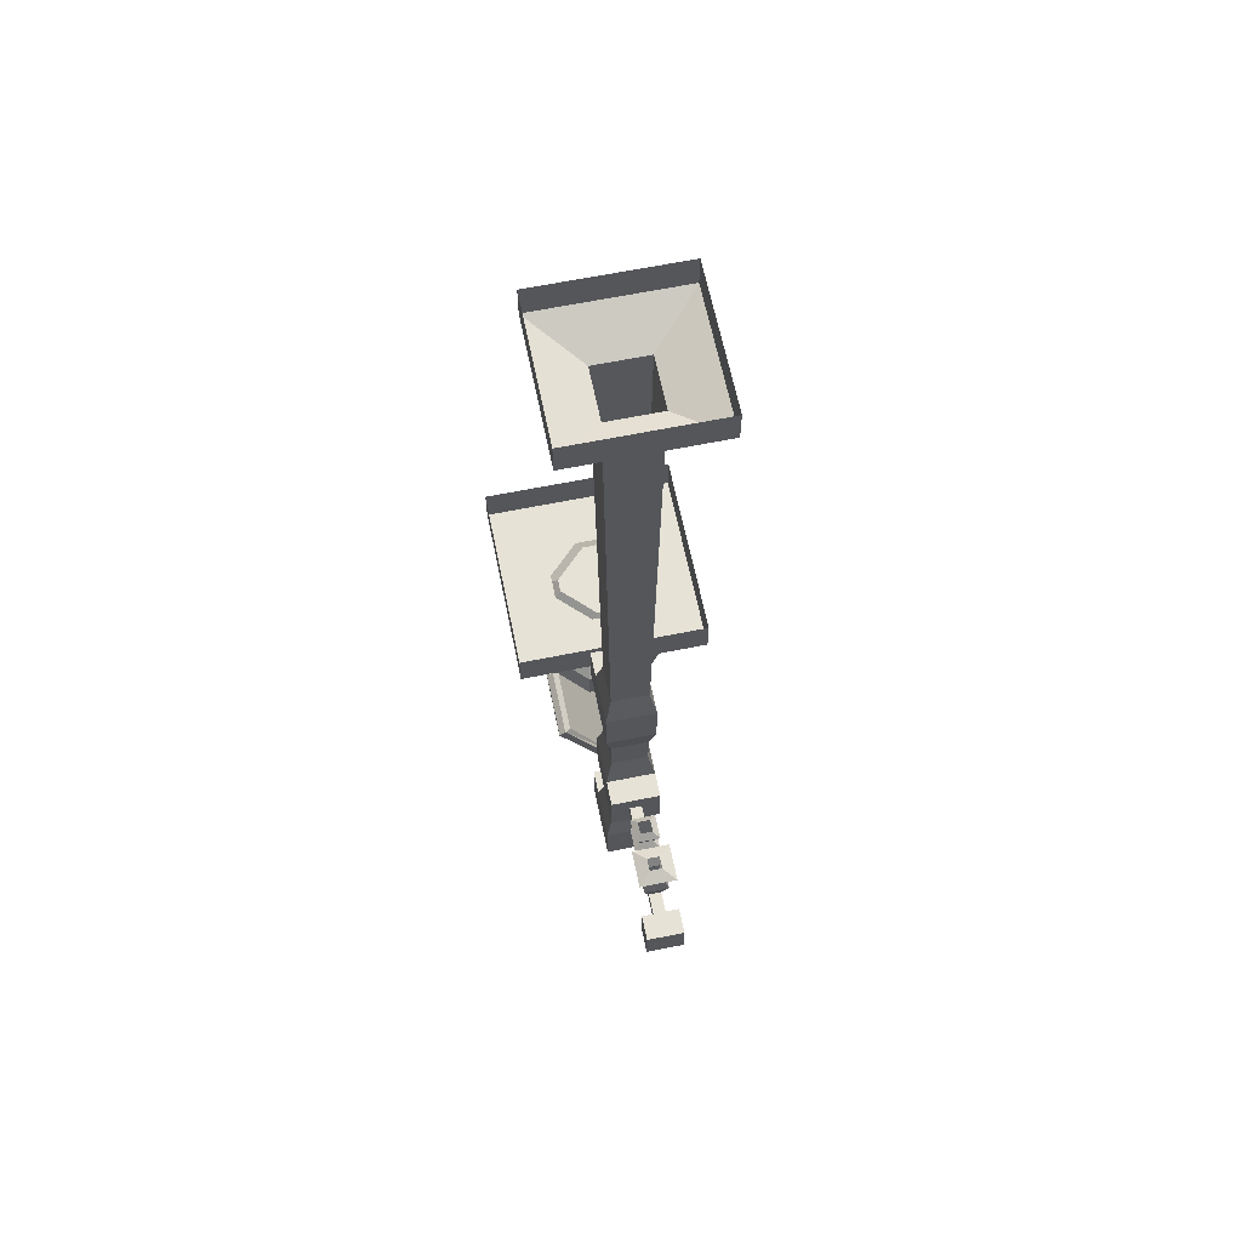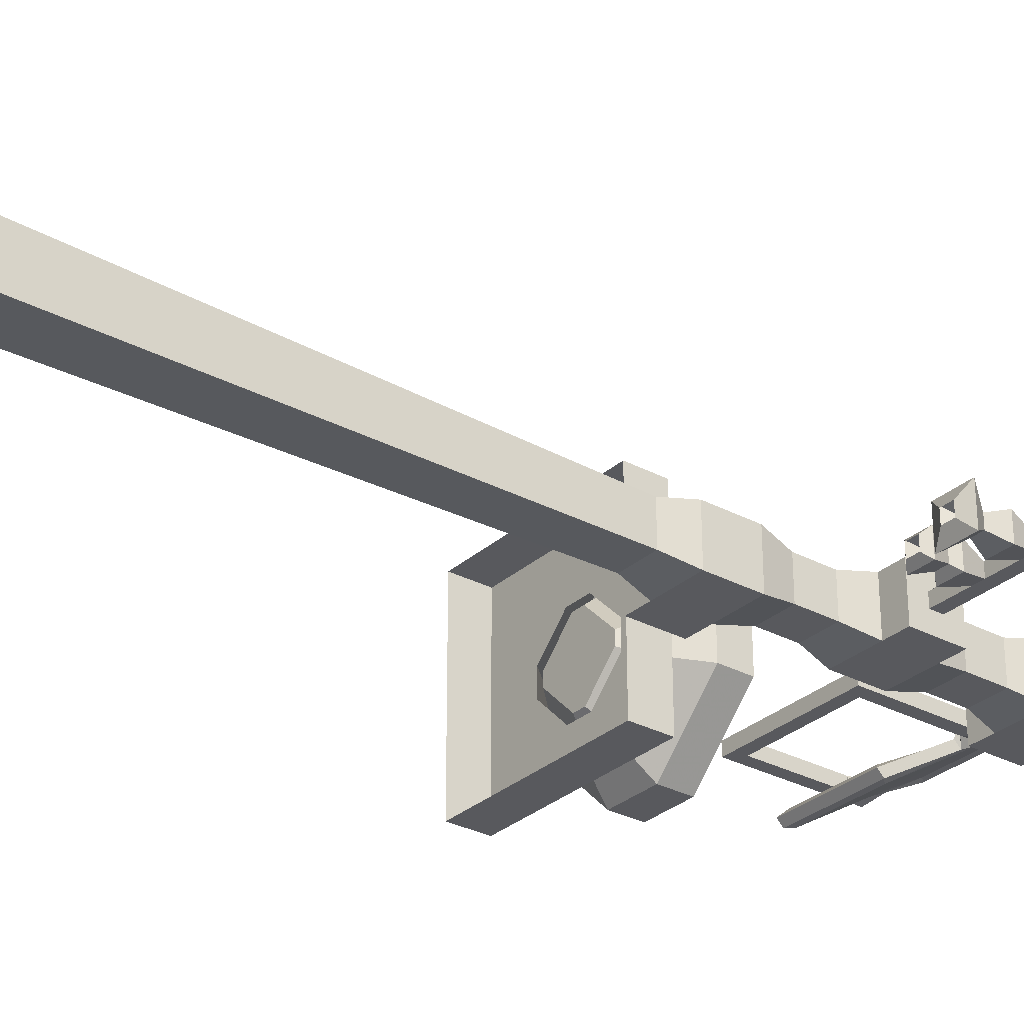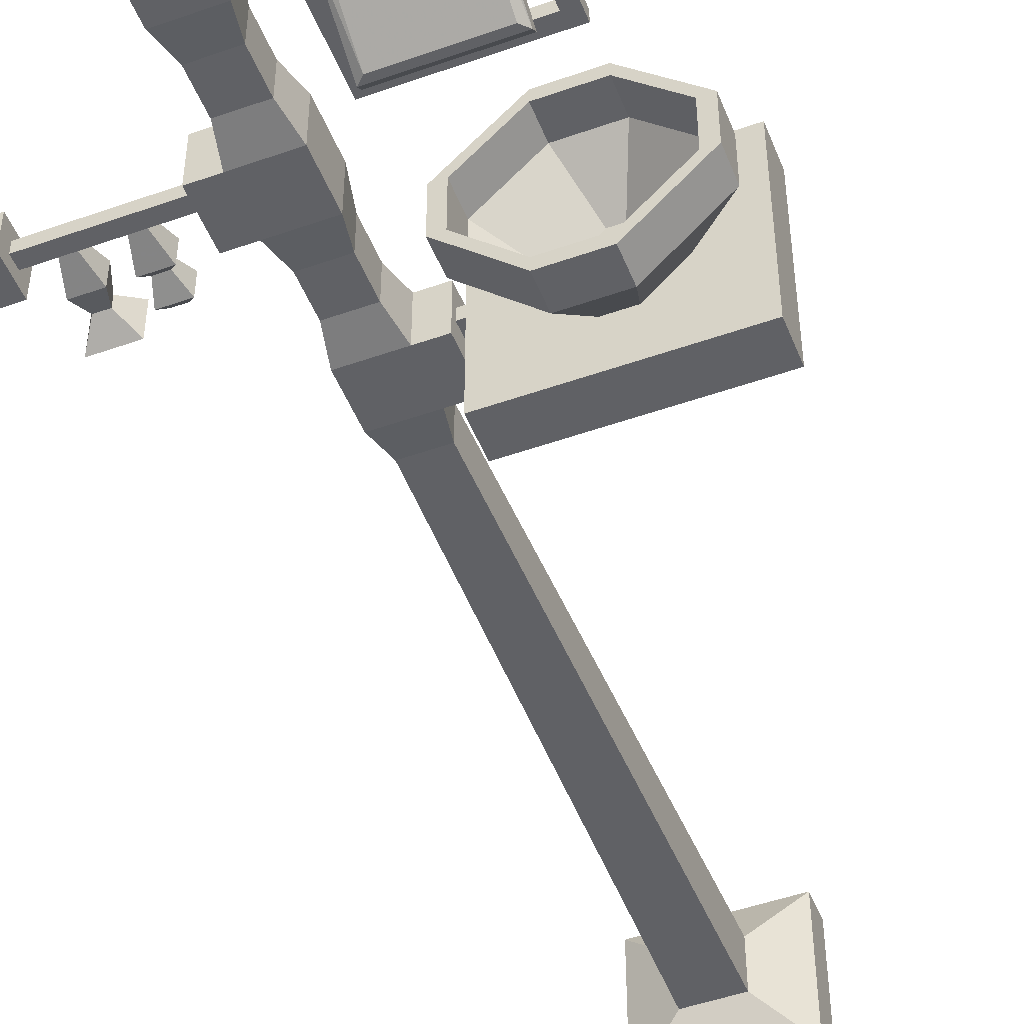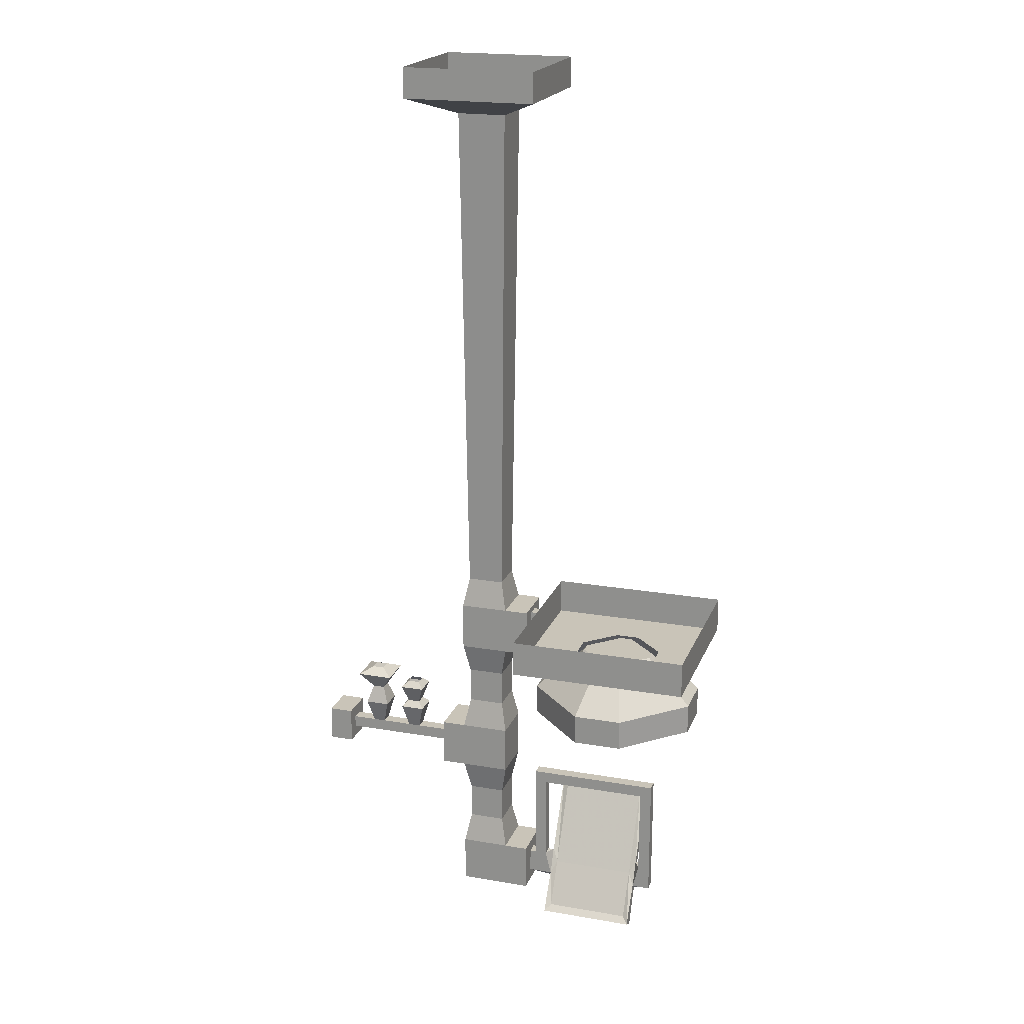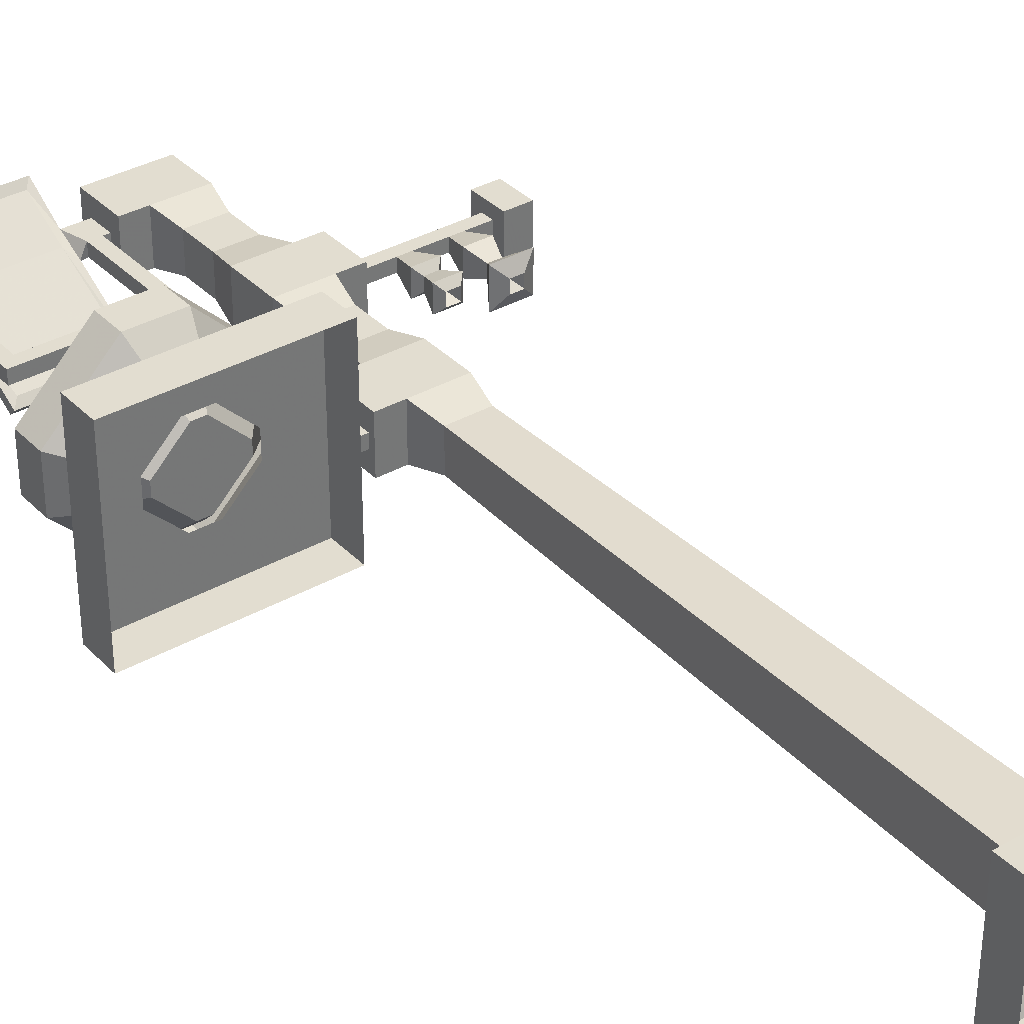
<metadata>
{"format":"obj","ext":"obj","renderer":"f3d","projection":"perspective","resolution":1024,"background":"white","views":[{"elev":63.8,"azim":-101.6,"up":"+Y"},{"elev":-30.0,"azim":-128.0,"up":"+Z"},{"elev":-49.1,"azim":21.4,"up":"+Z"},{"elev":20.1,"azim":17.6,"up":"+Y"},{"elev":35.3,"azim":142.9,"up":"+Z"}]}
</metadata>
<code>
v 0.1797 -0.8047 0.07812
v 0.1406 -0.8047 0.03906
v 0.1406 -0.8047 0.02344
v 0.1797 -0.8047 -0.01562
v 0.1953 -0.8047 -0.01562
v 0.2344 -0.8047 0.02344
v 0.2344 -0.8047 0.03906
v 0.1953 -0.8047 0.07812
v 0.2188 -0.8594 0.125
v 0.1562 -0.8594 0.125
v 0.09375 -0.8594 0.0625
v 0.09375 -0.8594 0
v 0.1562 -0.8594 -0.0625
v 0.2188 -0.8594 -0.0625
v 0.2812 -0.8594 0
v 0.2812 -0.8594 0.0625
v 0.2812 -0.8984 0.0625
v 0.2188 -0.8984 0.125
v 0.1562 -0.8984 0.125
v 0.09375 -0.8984 0.0625
v 0.09375 -0.8984 0
v 0.1562 -0.8984 -0.0625
v 0.2188 -0.8984 -0.0625
v 0.2812 -0.8984 0
v 0.2969 -0.8984 0.0625
v 0.2188 -0.8984 0.1406
v 0.1562 -0.8984 0.1406
v 0.07812 -0.8984 0.0625
v 0.07812 -0.8984 0
v 0.1562 -0.8984 -0.07812
v 0.2188 -0.8984 -0.07812
v 0.2969 -0.8984 0
v 0.2969 -0.8594 0
v 0.2969 -0.8594 0.0625
v 0.2188 -0.8594 0.1406
v 0.1562 -0.8594 0.1406
v 0.07812 -0.8594 0.0625
v 0.07812 -0.8594 0
v 0.1562 -0.8594 -0.07812
v 0.2188 -0.8594 -0.07812
v 0.2031 -0.8047 -0.02344
v 0.2422 -0.8047 0.01562
v 0.2422 -0.8047 0.04688
v 0.2031 -0.8047 0.08594
v 0.1719 -0.8047 0.08594
v 0.1328 -0.8047 0.04688
v 0.1328 -0.8047 0.01562
v 0.1719 -0.8047 -0.02344
v 0.07031 -0.8047 -0.08594
v 0.3047 -0.8047 -0.08594
v 0.3047 -0.8047 0.03125
v 0.3047 -0.8047 0.1484
v 0.07031 -0.8047 0.1484
v 0.08594 -0.8047 0.03125
v 0.07031 -0.8047 0.02344
v 0.07031 -0.7578 -0.08594
v 0.3047 -0.7578 -0.08594
v 0.3047 -0.7578 0.03125
v 0.3047 -0.7578 0.1484
v 0.07031 -0.7578 0.1484
v 0.07031 -0.7578 0.03906
v 0.07031 -0.8047 0.03906
v 0.07031 -0.7578 0.02344
v 0.0625 -0.8047 0.02344
v 0.0625 -0.7578 0.02344
v 0.2422 -1.008 0.03906
v 0.2422 -1.008 0.02344
v 0.07031 -1.008 0.02344
v 0.07031 -1.008 0.03906
v 0.08594 -1.023 0.03906
v 0.2266 -1.023 0.03906
v 0.2422 -1.141 0.03906
v 0.2422 -1.141 0.02344
v 0.2266 -1.141 0.02344
v 0.2266 -1.023 0.02344
v 0.08594 -1.023 0.02344
v 0.07031 -1.141 0.02344
v 0.07031 -1.141 0.03906
v 0.08594 -1.141 0.03906
v 0.2266 -1.141 0.03906
v 0.2422 -1.172 0.03906
v 0.2422 -1.172 0.02344
v 0.2188 -1.18 0.03125
v 0.2188 -1.148 0.01562
v 0.2188 -1.141 0.02344
v 0.2188 -1.172 0.03906
v 0.2188 -1.219 0.07031
v 0.2188 -1.227 0.05469
v 0.2109 -1.219 0.05469
v 0.2109 -1.164 0.02344
v 0.2188 -1.055 -0.03906
v 0.2188 -1.047 -0.03125
v 0.2109 -1.055 -0.02344
v 0.2109 -1.156 0.03125
v 0.2109 -1.211 0.0625
v 0.09375 -1.219 0.07031
v 0.09375 -1.227 0.05469
v 0.1016 -1.219 0.05469
v 0.1016 -1.164 0.02344
v 0.1016 -1.062 -0.03906
v 0.2109 -1.062 -0.03906
v 0.09375 -1.055 -0.03906
v 0.09375 -1.047 -0.03125
v 0.1016 -1.055 -0.02344
v 0.1016 -1.156 0.03125
v 0.1016 -1.211 0.0625
v 0.09375 -1.172 0.03906
v 0.09375 -1.18 0.03125
v 0.08594 -1.141 0.02344
v 0.0625 -1.172 0.02344
v 0.0625 -1.141 0.02344
v 0.0625 -1.141 0.03906
v 0.0625 -1.172 0.03906
v 0.09375 -1.141 0.02344
v 0.09375 -1.148 0.01562
v 0.0625 -0.7578 0.03906
v 0.03125 -0.0625 0.0625
v 0.03125 -0.0625 0
v 0.08594 -0.03906 -0.05469
v 0.08594 -0.03906 0.1172
v -0.03125 -0.0625 0.0625
v 0.02344 -0.7109 0.05469
v 0.02344 -0.7109 0.007812
v -0.02344 -0.7109 0.007812
v -0.03125 -0.0625 0
v -0.08594 -0.03906 -0.05469
v -0.08594 0 -0.05469
v 0.08594 0 -0.05469
v 0.08594 0 0.1172
v -0.08594 -0.03906 0.1172
v -0.02344 -0.7109 0.05469
v -0.03125 -0.75 0.0625
v 0.03125 -0.75 0.0625
v 0.03125 -0.75 0
v -0.03125 -0.75 0
v -0.08594 0 0.1172
v 0.02344 -1.086 0.05469
v 0.03125 -1.125 0.0625
v 0.03125 -1.125 0
v 0.02344 -1.086 0.007812
v 0.02344 -1.039 0.05469
v -0.02344 -1.039 0.05469
v -0.02344 -1.086 0.05469
v -0.03125 -1.125 0.0625
v 0.03125 -1.188 0.0625
v 0.0625 -1.188 0.0625
v 0.0625 -1.125 0.0625
v 0.0625 -1.125 0
v 0.03125 -1.188 0
v -0.03125 -1.125 0
v -0.02344 -1.086 0.007812
v 0.02344 -1.039 0.007812
v 0.03125 -1 0.0625
v -0.03125 -1 0.0625
v -0.03125 -1 0
v -0.02344 -1.039 0.007812
v -0.03125 -1.188 0.0625
v -0.03125 -1.188 0
v 0.0625 -1.188 0
v -0.02344 -0.8984 0.007812
v -0.03125 -0.9375 0
v -0.03125 -0.9375 0.0625
v -0.02344 -0.8984 0.05469
v -0.02344 -0.8516 0.05469
v -0.02344 -0.8516 0.007812
v 0.02344 -0.8984 0.007812
v 0.03125 -0.9375 0
v 0.03125 -1 0
v -0.0625 -1 0
v -0.0625 -0.9375 0
v -0.0625 -0.9375 0.0625
v 0.03125 -0.9375 0.0625
v 0.02344 -0.8984 0.05469
v 0.02344 -0.8516 0.05469
v 0.03125 -0.8125 0.0625
v -0.03125 -0.8125 0.0625
v -0.03125 -0.8125 0
v 0.03125 -0.8125 0
v 0.02344 -0.8516 0.007812
v -0.0625 -1 0.0625
v 0.0625 -0.8125 0.0625
v 0.0625 -0.75 0.0625
v 0.0625 -0.8125 0
v 0.0625 -0.75 0
v 0.0625 -0.8047 0.03906
v -0.0625 -0.9609 0.02344
v -0.0625 -0.9766 0.02344
v -0.2109 -0.9766 0.02344
v -0.2109 -0.9609 0.02344
v -0.0625 -0.9609 0.03906
v -0.2109 -0.9609 0.03906
v -0.0625 -0.9766 0.03906
v -0.2109 -0.9766 0.03906
v -0.2109 -0.9922 0.007812
v -0.2109 -0.9453 0.007812
v -0.2109 -0.9453 0.05469
v -0.2109 -0.9922 0.05469
v -0.2422 -0.9922 0.05469
v -0.2422 -0.9922 0.007812
v -0.2422 -0.9453 0.007812
v -0.2422 -0.9453 0.05469
v -0.1641 -0.9609 0.02344
v -0.1797 -0.9609 0.02344
v -0.1875 -0.9297 0.01562
v -0.1562 -0.9297 0.01562
v -0.1641 -0.9609 0.03906
v -0.1562 -0.9297 0.04688
v -0.1797 -0.9609 0.03906
v -0.1875 -0.9297 0.04688
v -0.1797 -0.9062 0.03906
v -0.1797 -0.9062 0.02344
v -0.1641 -0.9062 0.02344
v -0.1641 -0.9062 0.03906
v -0.1484 -0.8828 0.05469
v -0.1953 -0.8828 0.05469
v -0.1953 -0.8828 0.007812
v -0.1484 -0.8828 0.007812
v -0.1641 -0.875 0.02344
v -0.1641 -0.875 0.03906
v -0.1797 -0.875 0.03906
v -0.1797 -0.875 0.02344
v -0.1094 -0.9609 0.02344
v -0.125 -0.9609 0.02344
v -0.1328 -0.9297 0.01562
v -0.1016 -0.9297 0.01562
v -0.1094 -0.9609 0.03906
v -0.1016 -0.9297 0.04688
v -0.125 -0.9609 0.03906
v -0.1328 -0.9297 0.04688
v -0.125 -0.9219 0.03906
v -0.125 -0.9219 0.02344
v -0.1094 -0.9219 0.02344
v -0.1094 -0.9219 0.03906
v -0.1016 -0.8984 0.04688
v -0.1328 -0.8984 0.04688
v -0.1328 -0.8984 0.01562
v -0.1016 -0.8984 0.01562
v -0.1094 -0.8906 0.02344
v -0.1094 -0.8906 0.03906
v -0.125 -0.8906 0.03906
v -0.125 -0.8906 0.02344
f 1 2 3
f 1 3 4
f 1 4 5
f 1 5 6
f 1 6 7
f 1 7 8
f 1 8 9
f 1 9 10
f 1 10 2
f 2 10 11
f 2 11 3
f 3 11 12
f 3 12 4
f 4 12 13
f 4 13 5
f 5 13 14
f 5 14 6
f 6 14 15
f 6 15 7
f 7 15 16
f 7 16 8
f 8 16 9
f 9 16 17
f 9 17 18
f 9 18 10
f 10 18 19
f 10 19 11
f 11 19 20
f 11 20 12
f 12 20 21
f 12 21 13
f 13 21 22
f 13 22 14
f 14 22 23
f 14 23 15
f 15 23 24
f 15 24 16
f 16 24 17
f 17 24 25
f 17 25 26
f 17 26 18
f 18 26 27
f 18 27 19
f 19 27 20
f 20 27 28
f 20 28 29
f 20 29 21
f 21 29 30
f 21 30 22
f 22 30 31
f 22 31 23
f 23 31 32
f 23 32 24
f 24 32 25
f 25 32 33
f 25 33 34
f 25 34 26
f 26 34 35
f 26 35 27
f 27 35 36
f 27 36 28
f 28 36 37
f 28 37 29
f 29 37 38
f 29 38 30
f 30 38 39
f 30 39 31
f 31 39 40
f 31 40 32
f 32 40 33
f 33 40 41
f 33 41 42
f 33 42 34
f 34 42 43
f 34 43 35
f 35 43 44
f 35 44 36
f 36 44 45
f 36 45 37
f 37 45 46
f 37 46 38
f 38 46 47
f 38 47 39
f 39 47 48
f 39 48 40
f 40 48 41
f 41 48 49
f 41 49 50
f 41 50 51
f 41 51 42
f 42 51 43
f 43 51 52
f 43 52 44
f 44 52 53
f 44 53 45
f 45 53 46
f 46 53 54
f 46 54 47
f 47 54 48
f 48 54 49
f 49 54 55
f 49 55 56
f 49 56 57
f 49 57 50
f 50 57 58
f 50 58 51
f 51 58 59
f 51 59 52
f 52 59 60
f 52 60 53
f 53 60 61
f 53 61 62
f 53 62 54
f 54 62 55
f 55 62 63
f 55 63 56
f 63 55 64
f 63 64 65
f 66 67 68
f 66 68 69
f 66 69 70
f 66 70 71
f 66 71 72
f 66 72 67
f 67 72 73
f 67 73 74
f 67 74 75
f 67 75 68
f 68 75 76
f 68 76 77
f 68 77 69
f 69 77 78
f 69 78 79
f 69 79 70
f 70 79 76
f 70 76 75
f 70 75 71
f 71 75 74
f 71 74 80
f 71 80 72
f 72 80 81
f 72 81 73
f 73 81 82
f 73 82 83
f 73 83 74
f 74 83 84
f 74 84 85
f 74 85 80
f 80 85 86
f 80 86 81
f 81 86 82
f 82 86 83
f 83 86 87
f 83 87 88
f 83 88 89
f 83 89 90
f 83 90 84
f 84 90 91
f 84 91 85
f 85 91 92
f 85 92 93
f 85 93 94
f 85 94 86
f 86 94 87
f 87 94 95
f 87 95 96
f 87 96 88
f 88 96 97
f 88 97 98
f 88 98 89
f 89 98 99
f 89 99 90
f 90 99 100
f 90 100 101
f 90 101 91
f 91 101 102
f 91 102 92
f 92 102 103
f 92 103 104
f 92 104 93
f 93 104 105
f 93 105 94
f 94 105 106
f 94 106 95
f 95 106 96
f 96 106 107
f 96 107 97
f 97 107 108
f 97 108 99
f 97 99 98
f 76 109 77
f 77 109 110
f 77 110 111
f 77 111 78
f 78 111 112
f 78 112 113
f 78 113 107
f 78 107 79
f 79 107 114
f 79 114 115
f 79 115 109
f 79 109 76
f 109 108 110
f 110 108 113
f 113 108 107
f 115 108 109
f 108 115 99
f 99 115 100
f 100 115 102
f 100 102 101
f 115 114 103
f 115 103 102
f 105 104 103
f 105 103 114
f 105 114 107
f 105 107 106
f 63 62 61
f 63 61 116
f 63 116 65
f 117 118 119
f 117 119 120
f 117 120 121
f 117 121 122
f 117 122 118
f 118 122 123
f 118 123 124
f 118 124 125
f 118 125 126
f 118 126 119
f 119 126 127
f 119 127 128
f 119 128 120
f 120 128 129
f 120 129 130
f 120 130 121
f 121 130 125
f 121 125 124
f 121 124 131
f 121 131 122
f 122 131 132
f 122 132 133
f 122 133 134
f 122 134 123
f 123 134 135
f 123 135 124
f 124 135 132
f 124 132 131
f 125 130 126
f 126 130 136
f 126 136 127
f 130 129 136
f 137 138 139
f 137 139 140
f 137 140 141
f 137 141 142
f 137 142 143
f 137 143 138
f 138 143 144
f 138 144 145
f 138 145 146
f 138 146 147
f 138 147 139
f 139 147 148
f 139 148 149
f 139 149 150
f 139 150 151
f 139 151 140
f 140 151 152
f 140 152 141
f 141 152 153
f 141 153 142
f 142 153 154
f 142 154 155
f 142 155 156
f 142 156 143
f 143 156 151
f 143 151 144
f 144 151 150
f 144 150 157
f 144 157 145
f 145 157 158
f 145 158 149
f 145 149 159
f 145 159 146
f 146 159 147
f 147 159 148
f 148 159 149
f 160 161 162
f 160 162 163
f 160 163 164
f 160 164 165
f 160 165 166
f 160 166 167
f 160 167 161
f 161 167 168
f 161 168 155
f 161 155 169
f 161 169 170
f 161 170 162
f 162 170 171
f 162 171 154
f 162 154 153
f 162 153 172
f 162 172 163
f 163 172 173
f 163 173 174
f 163 174 164
f 164 174 175
f 164 175 176
f 164 176 177
f 164 177 165
f 165 177 178
f 165 178 179
f 165 179 166
f 166 179 173
f 166 173 167
f 167 173 172
f 167 172 168
f 168 172 153
f 168 153 152
f 168 152 156
f 168 156 155
f 171 180 154
f 154 180 155
f 155 180 169
f 169 180 170
f 170 180 171
f 181 182 133
f 181 133 175
f 181 175 183
f 181 183 182
f 182 183 184
f 182 184 134
f 182 134 133
f 184 183 178
f 184 178 134
f 134 178 135
f 135 178 177
f 135 177 176
f 135 176 132
f 132 176 133
f 133 176 175
f 183 175 178
f 178 175 179
f 179 175 174
f 179 174 173
f 151 156 152
f 185 116 61
f 185 61 62
f 55 62 185
f 55 185 64
f 186 187 188
f 186 188 189
f 186 189 190
f 190 189 191
f 190 191 192
f 192 191 193
f 192 193 187
f 187 193 188
f 188 193 194
f 188 194 195
f 188 195 189
f 189 195 196
f 189 196 191
f 191 196 197
f 191 197 193
f 193 197 194
f 194 197 198
f 194 198 199
f 194 199 195
f 195 199 200
f 195 200 196
f 196 200 201
f 196 201 197
f 197 201 198
f 198 201 200
f 198 200 199
f 150 158 157
f 158 150 149
f 202 203 204
f 202 204 205
f 202 205 206
f 206 205 207
f 206 207 208
f 208 207 209
f 208 209 203
f 203 209 204
f 204 209 210
f 204 210 211
f 204 211 205
f 205 211 212
f 205 212 207
f 207 212 213
f 207 213 209
f 209 213 210
f 210 213 214
f 210 214 215
f 210 215 211
f 211 215 216
f 211 216 212
f 212 216 217
f 212 217 213
f 213 217 214
f 214 217 218
f 214 218 219
f 214 219 215
f 215 219 220
f 215 220 216
f 216 220 221
f 216 221 217
f 217 221 218
f 222 223 224
f 222 224 225
f 222 225 226
f 226 225 227
f 226 227 228
f 228 227 229
f 228 229 223
f 223 229 224
f 224 229 230
f 224 230 231
f 224 231 225
f 225 231 232
f 225 232 227
f 227 232 233
f 227 233 229
f 229 233 230
f 230 233 234
f 230 234 235
f 230 235 231
f 231 235 236
f 231 236 232
f 232 236 237
f 232 237 233
f 233 237 234
f 234 237 238
f 234 238 239
f 234 239 235
f 235 239 240
f 235 240 236
f 236 240 241
f 236 241 237
f 237 241 238

</code>
